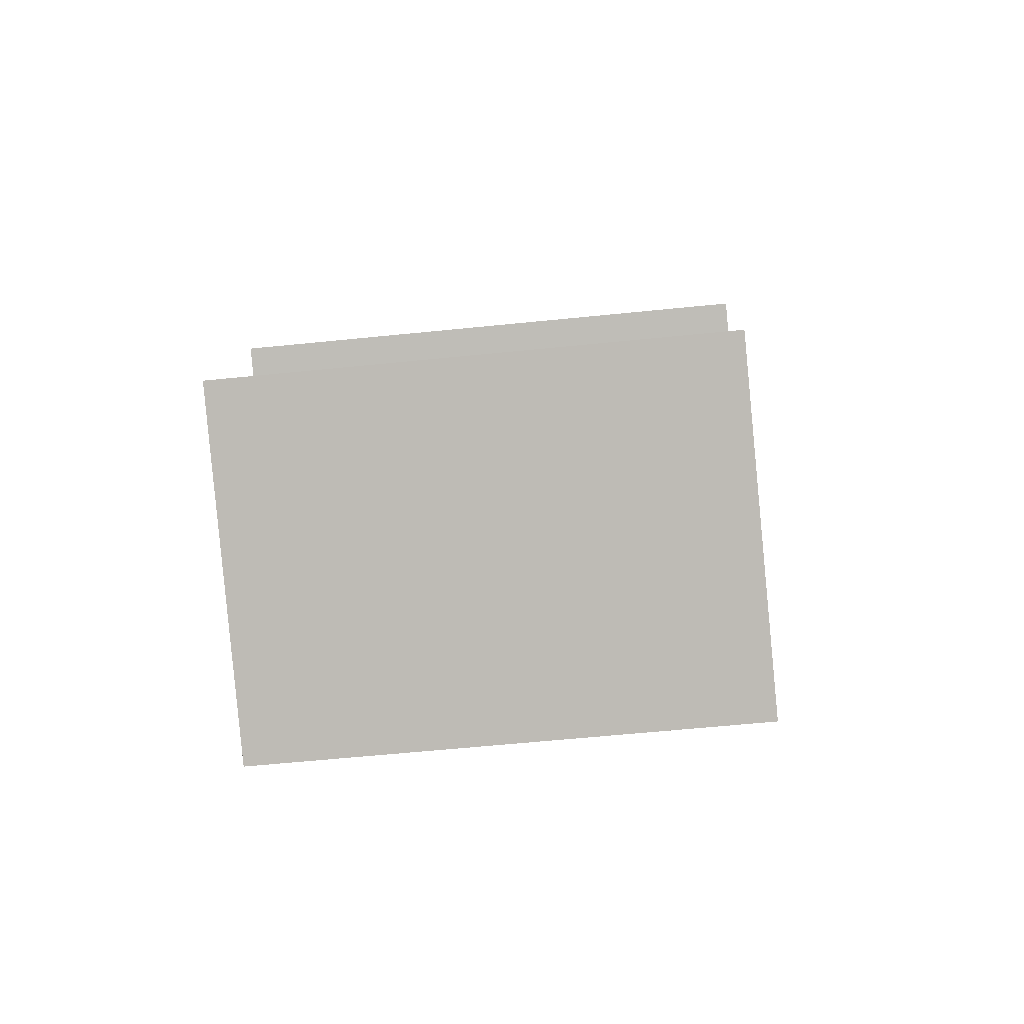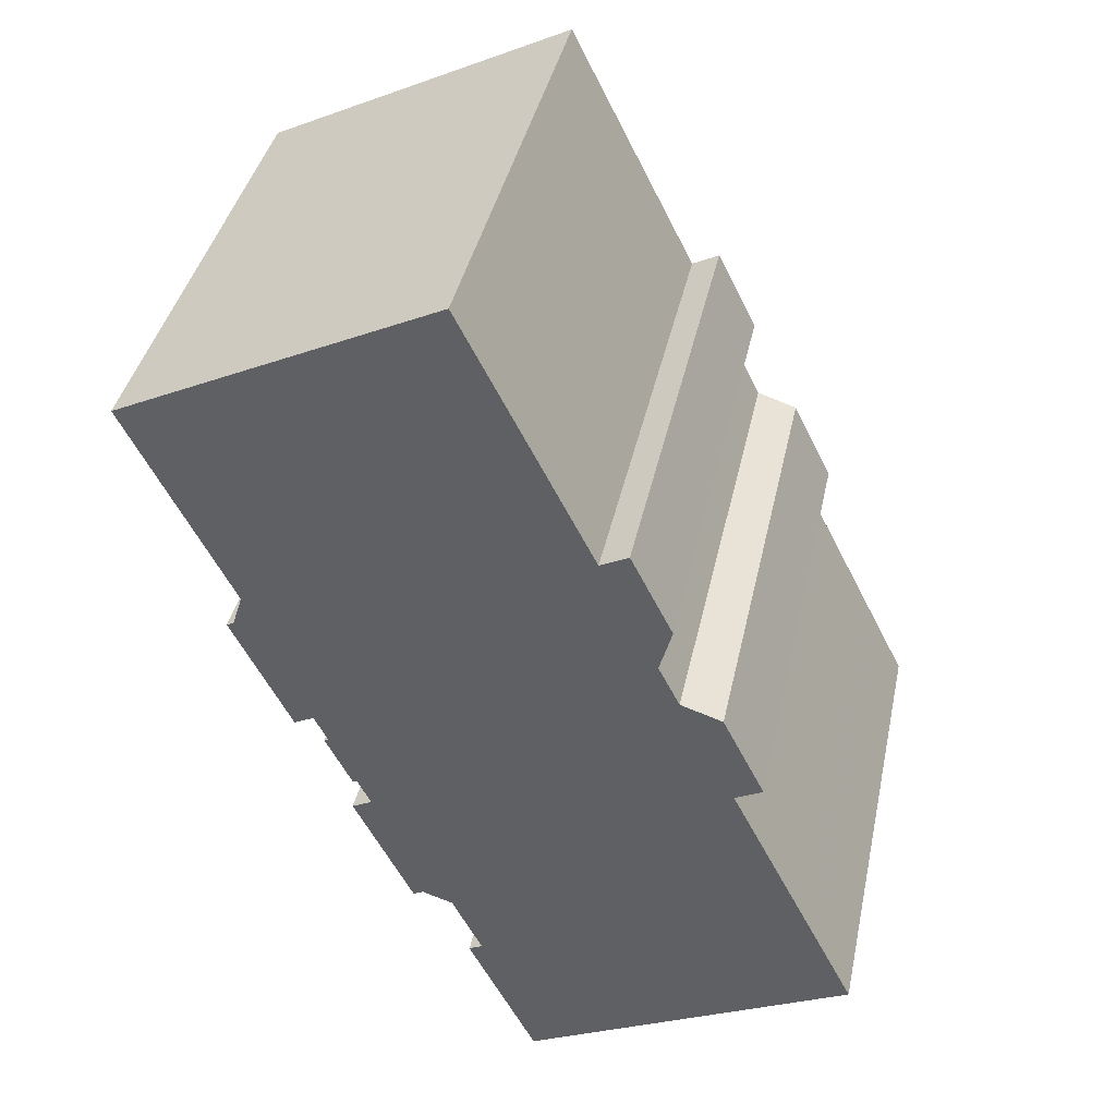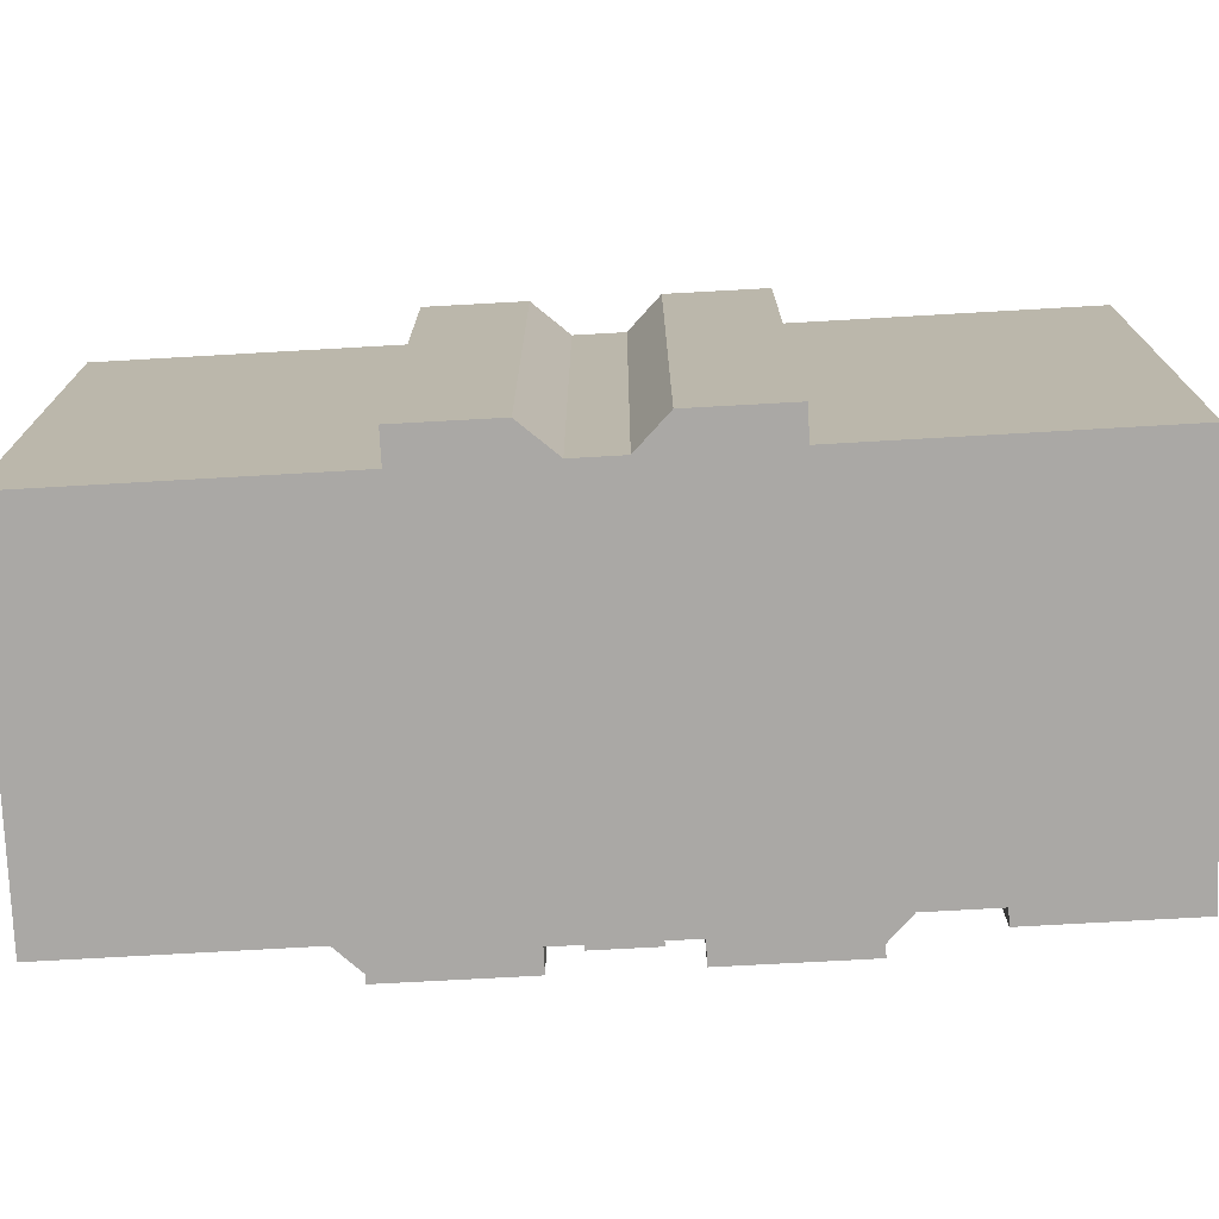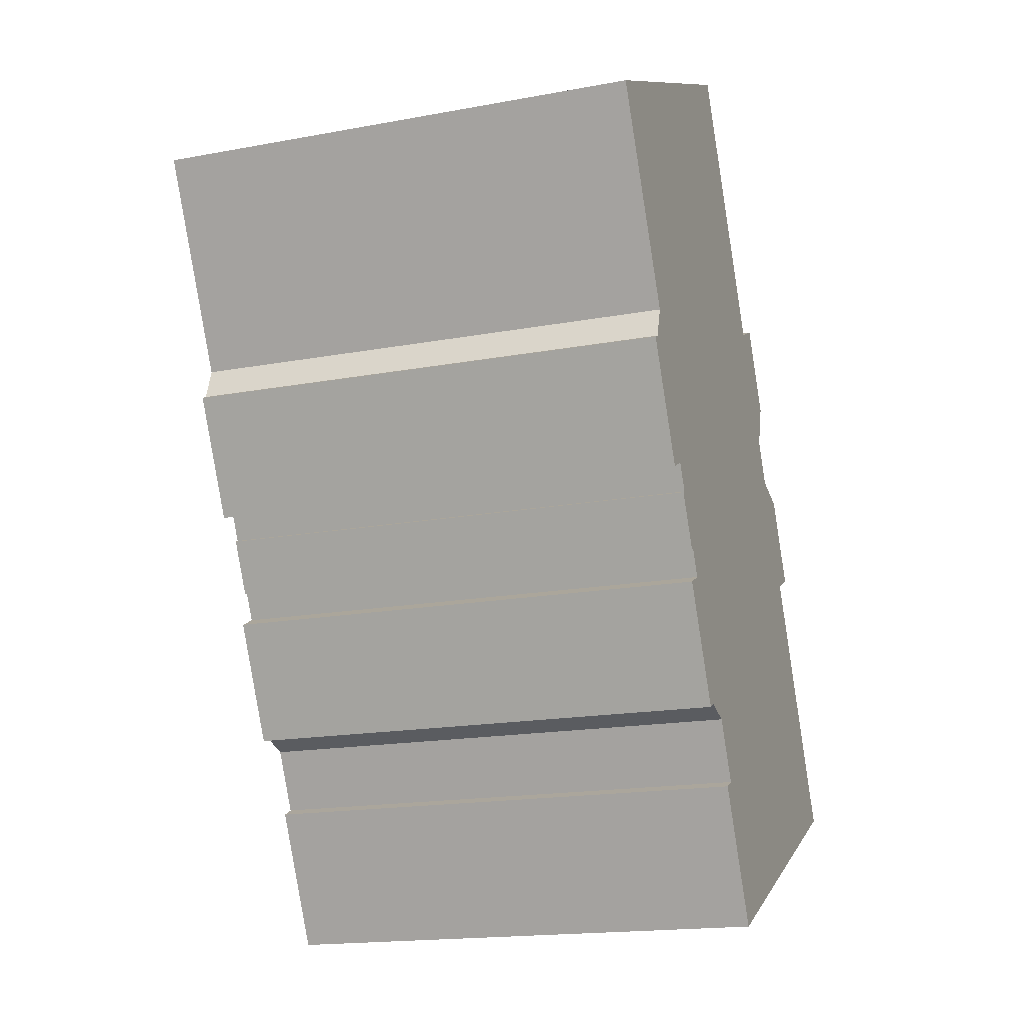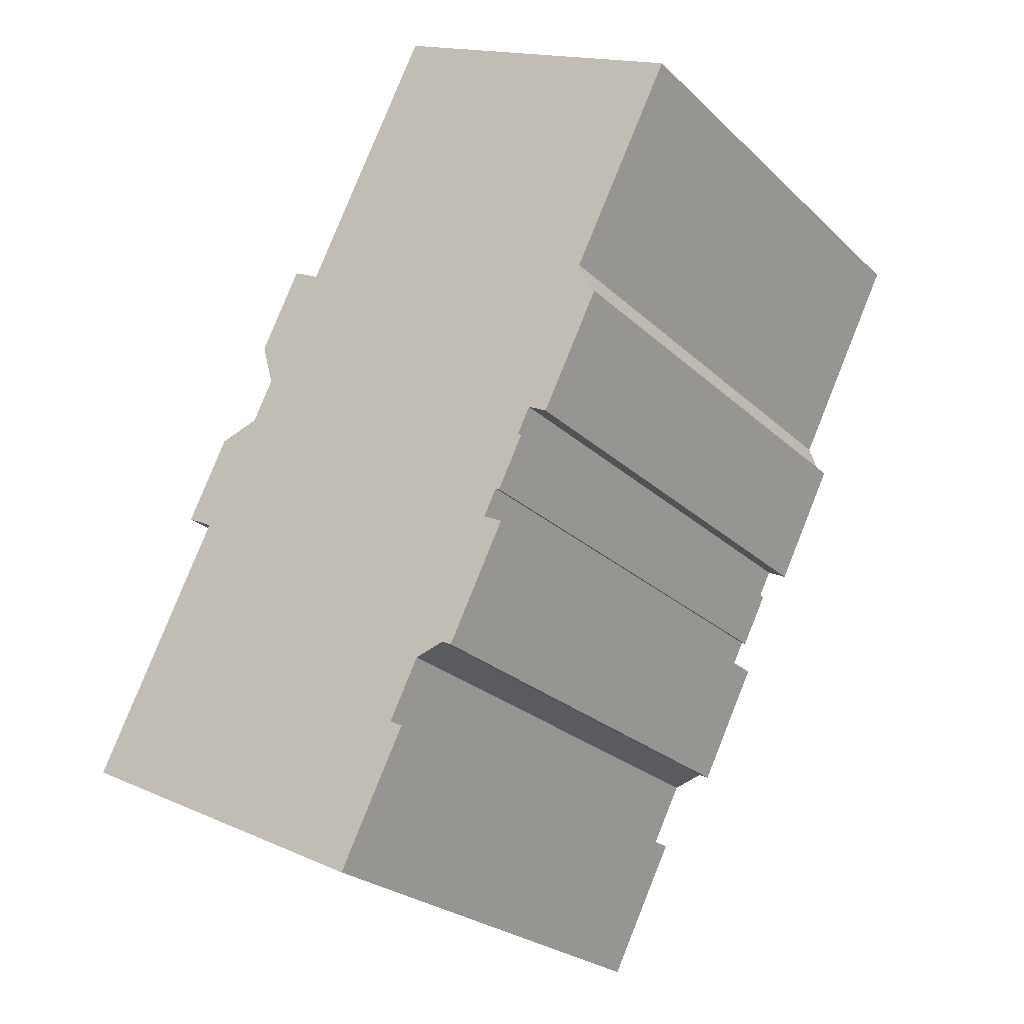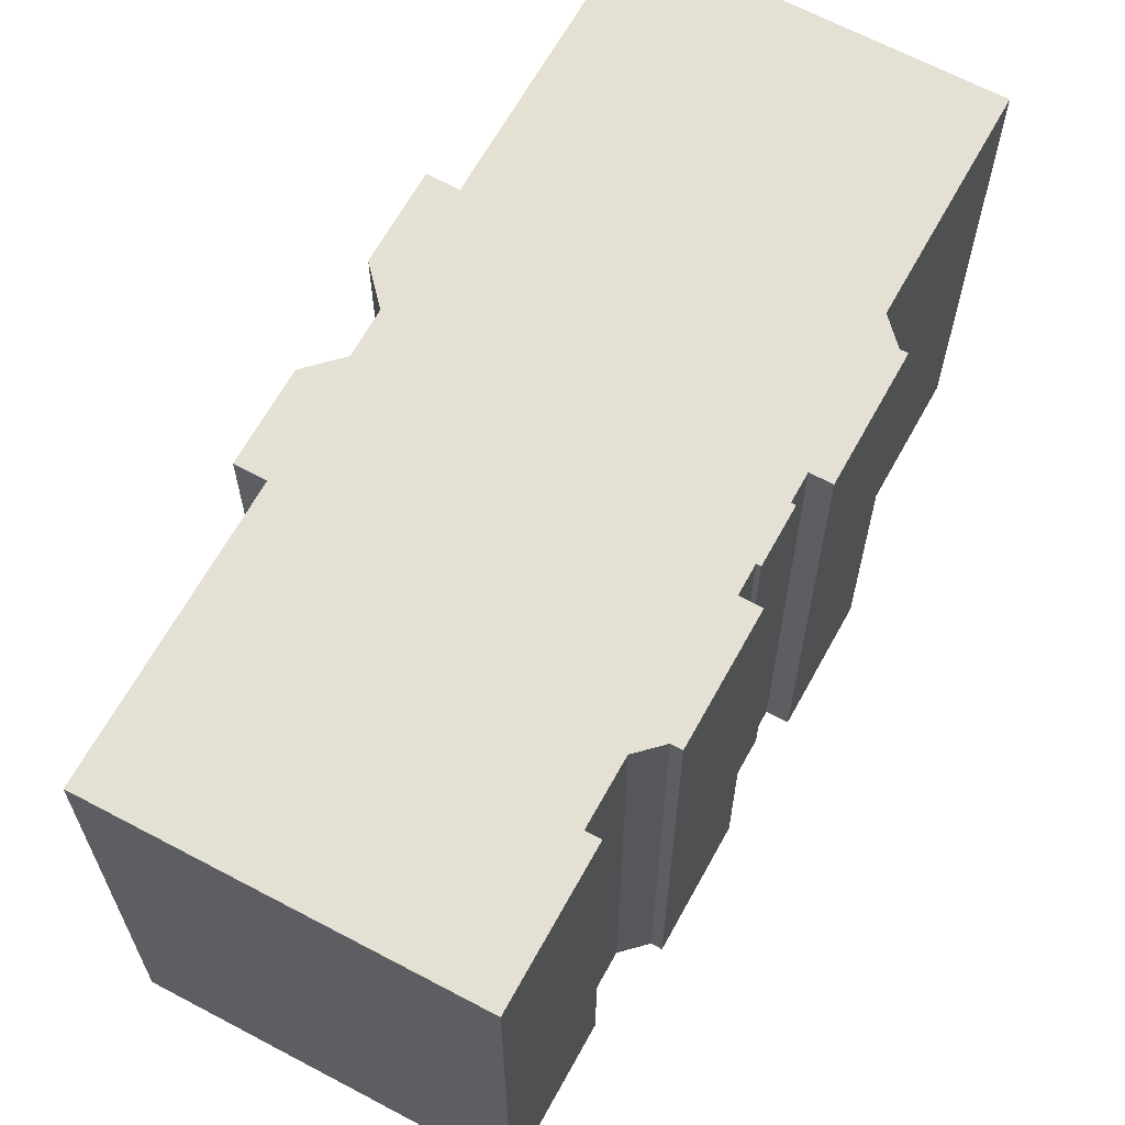
<metadata>
{"format":"obj","ext":"obj","renderer":"f3d","projection":"perspective","resolution":1024,"background":"white","views":[{"elev":-59.2,"azim":96.0,"up":"+Z"},{"elev":39.9,"azim":12.0,"up":"+Z"},{"elev":-75.2,"azim":66.4,"up":"+Y"},{"elev":-17.3,"azim":-69.6,"up":"+Z"},{"elev":-24.8,"azim":-145.9,"up":"+Z"},{"elev":65.6,"azim":-177.9,"up":"+Y"}]}
</metadata>
<code>
v  14.39 1.697e-15 -27.72
v  13.52 1.703e-15 -27.81
v  13.65 1.719e-15 -28.07
v  12.28 1.553e-15 -25.36
v  25.39 1.369e-15 -22.36
v  12.15 1.537e-15 -25.09
v  11.4 1.446e-15 -23.61
v  11.22 1.423e-15 -23.25
v  11.7 1.408e-15 -23
v  10.62 1.277e-15 -20.86
v  9.519 1.256e-15 -20.51
v  7.068 1.012e-15 -16.52
v  9.161 1.267e-15 -20.69
v  25.25 1.352e-15 -22.08
v  23.99 1.2e-15 -19.59
v  23.86 1.184e-15 -19.33
v  23.06 1.087e-15 -17.76
v  7.774 9.899e-16 -16.17
v  7.294 9.314e-16 -15.21
v  20.76 8.083e-16 -13.2
v  6.209 8.209e-16 -13.41
v  6.351 8.165e-16 -13.34
v  5.876 7.585e-16 -12.39
v  16.94 1.939e-16 -3.166
v  15.93 2.249e-16 -3.672
v  18.43 3.751e-16 -6.126
v  3.071 5.242e-16 -8.561
v  5.17 7.802e-16 -12.74
v  21.74 7.78e-16 -12.71
v  20.24 5.95e-16 -9.718
v  3.321 5.165e-16 -8.435
v  3.684 4.466e-16 -7.293
v  18.74 5.646e-16 -9.22
v  2.792 3.385e-16 -5.527
v  17.98 4.727e-16 -7.72
v  0 0 0
v  11.28 -3.374e-16 5.509
v  7.151 9.358e-16 -15.28
v  11.22 18.01 -23.25
v  11.7 18.01 -23
v  11.4 18.01 -23.61
v  14.39 18.01 -27.72
v  25.25 18.01 -22.08
v  25.39 18.01 -22.36
v  13.65 18.01 -28.08
v  13.52 18.01 -27.81
v  23.99 18.01 -19.6
v  12.28 18.01 -25.36
v  23.86 18.01 -19.33
v  12.15 18.01 -25.09
v  23.06 18.01 -17.76
v  20.76 18.01 -13.2
v  10.62 18.01 -20.86
v  9.519 18.01 -20.51
v  9.161 18.01 -20.69
v  7.068 18.01 -16.52
v  7.774 18.01 -16.17
v  20.24 18.01 -9.718
v  21.74 18.01 -12.71
v  7.294 18.01 -15.21
v  18.74 18.01 -9.221
v  7.152 18.01 -15.28
v  6.209 18.01 -13.41
v  17.98 18.01 -7.721
v  6.352 18.01 -13.34
v  18.43 18.01 -6.126
v  5.877 18.01 -12.39
v  16.94 18.01 -3.167
v  5.171 18.01 -12.74
v  15.93 18.01 -3.673
v  3.071 18.01 -8.561
v  3.322 18.01 -8.436
v  11.28 18.01 5.509
v  3.684 18.01 -7.294
v  2.792 18.01 -5.528
v  0.0003845 18.01 -0.0005708
g defaultobject
f 1 2 3
f 2 1 4
f 4 1 5
f 4 5 6
f 6 5 7
f 7 5 8
f 8 5 9
f 9 5 10
f 10 5 11
f 11 12 13
f 12 11 5
f 12 5 14
f 12 14 15
f 12 15 16
f 12 16 17
f 12 17 18
f 18 17 19
f 19 17 20
f 19 20 21
f 21 20 22
f 22 20 23
f 24 25 26
f 23 27 28
f 27 23 20
f 27 20 29
f 27 29 30
f 27 30 31
f 31 30 32
f 32 30 33
f 32 33 34
f 34 33 35
f 34 35 26
f 34 26 36
f 36 26 25
f 36 25 37
f 21 38 19
f 39 40 41
f 42 43 44
f 43 42 45
f 43 45 46
f 43 46 47
f 47 46 48
f 47 48 49
f 49 48 50
f 49 50 51
f 51 50 41
f 51 41 52
f 52 41 40
f 52 40 53
f 52 53 54
f 52 54 55
f 52 55 56
f 52 56 57
f 52 58 59
f 58 52 57
f 58 57 60
f 58 60 61
f 61 60 62
f 61 62 63
f 61 63 64
f 64 63 65
f 65 66 64
f 66 65 67
f 66 67 68
f 68 67 69
f 68 69 70
f 70 69 71
f 70 71 72
f 72 73 70
f 73 72 74
f 73 74 75
f 73 75 76
f 45 1 3
f 1 45 42
f 46 3 2
f 3 46 45
f 48 2 4
f 2 48 46
f 50 4 6
f 4 50 48
f 41 6 7
f 6 41 50
f 39 7 8
f 7 39 41
f 39 9 40
f 9 39 8
f 53 9 10
f 9 53 40
f 54 10 11
f 10 54 53
f 55 11 13
f 11 55 54
f 56 13 12
f 13 56 55
f 56 18 57
f 18 56 12
f 60 18 19
f 18 60 57
f 62 19 38
f 19 62 60
f 63 38 21
f 38 63 62
f 63 22 65
f 22 63 21
f 67 22 23
f 22 67 65
f 69 23 28
f 23 69 67
f 71 28 27
f 28 71 69
f 71 31 72
f 31 71 27
f 74 31 32
f 31 74 72
f 75 32 34
f 32 75 74
f 76 34 36
f 34 76 75
f 76 37 73
f 37 76 36
f 73 25 70
f 25 73 37
f 70 24 68
f 24 70 25
f 68 26 66
f 26 68 24
f 66 35 64
f 35 66 26
f 64 33 61
f 33 64 35
f 61 30 58
f 30 61 33
f 58 29 59
f 29 58 30
f 52 29 20
f 29 52 59
f 52 17 51
f 17 52 20
f 51 16 49
f 16 51 17
f 49 15 47
f 15 49 16
f 47 14 43
f 14 47 15
f 43 5 44
f 5 43 14
f 42 5 1
f 5 42 44

</code>
